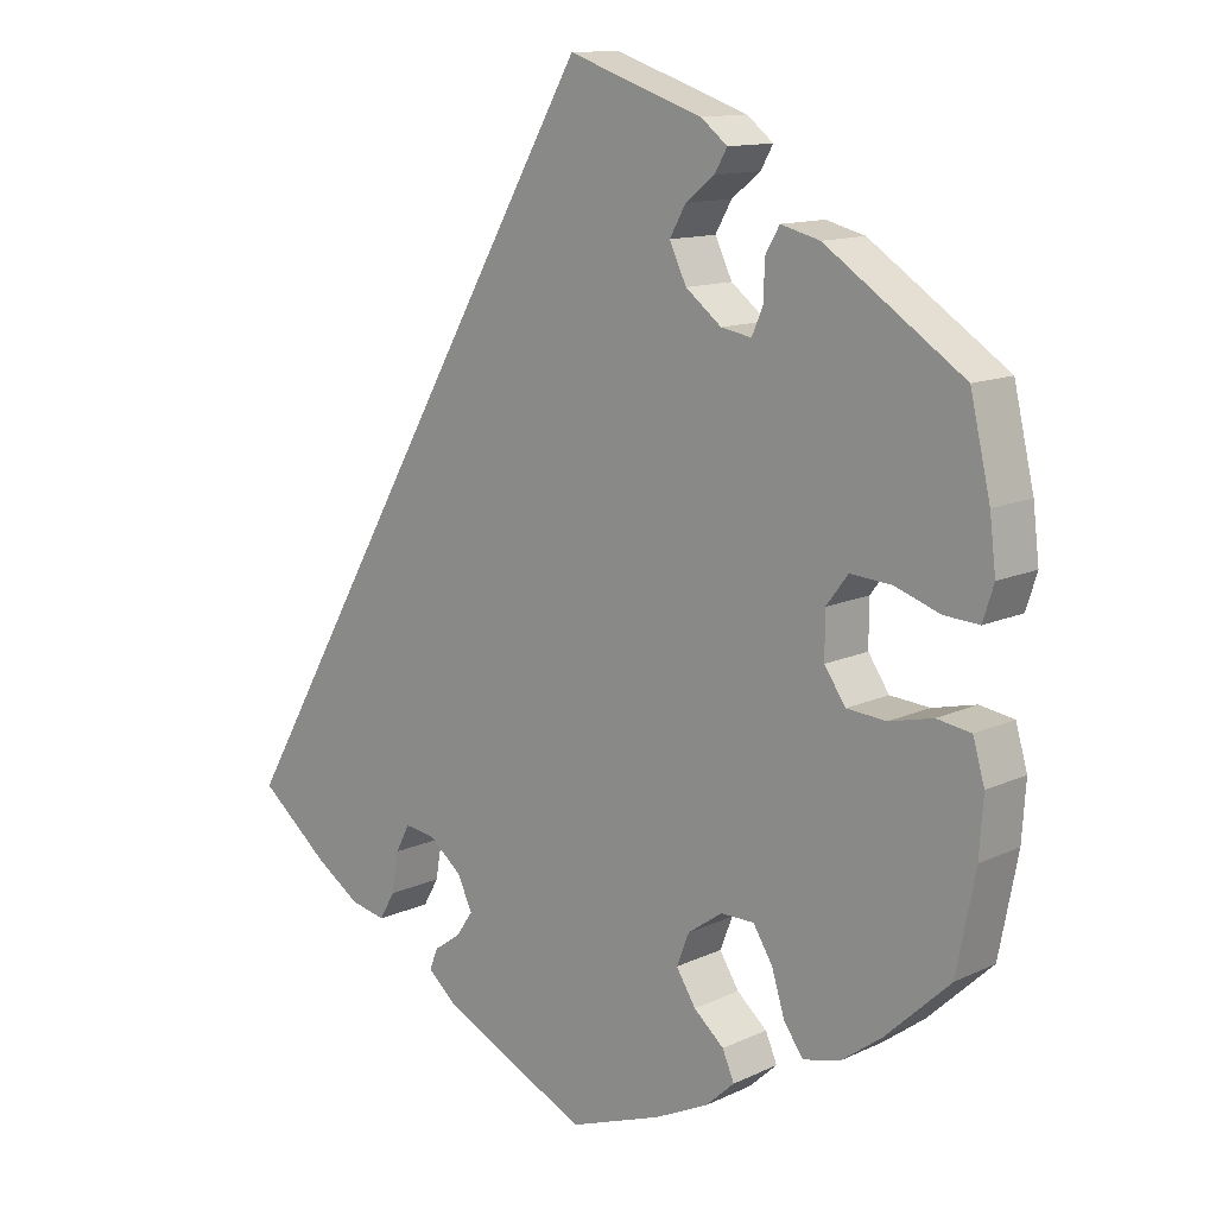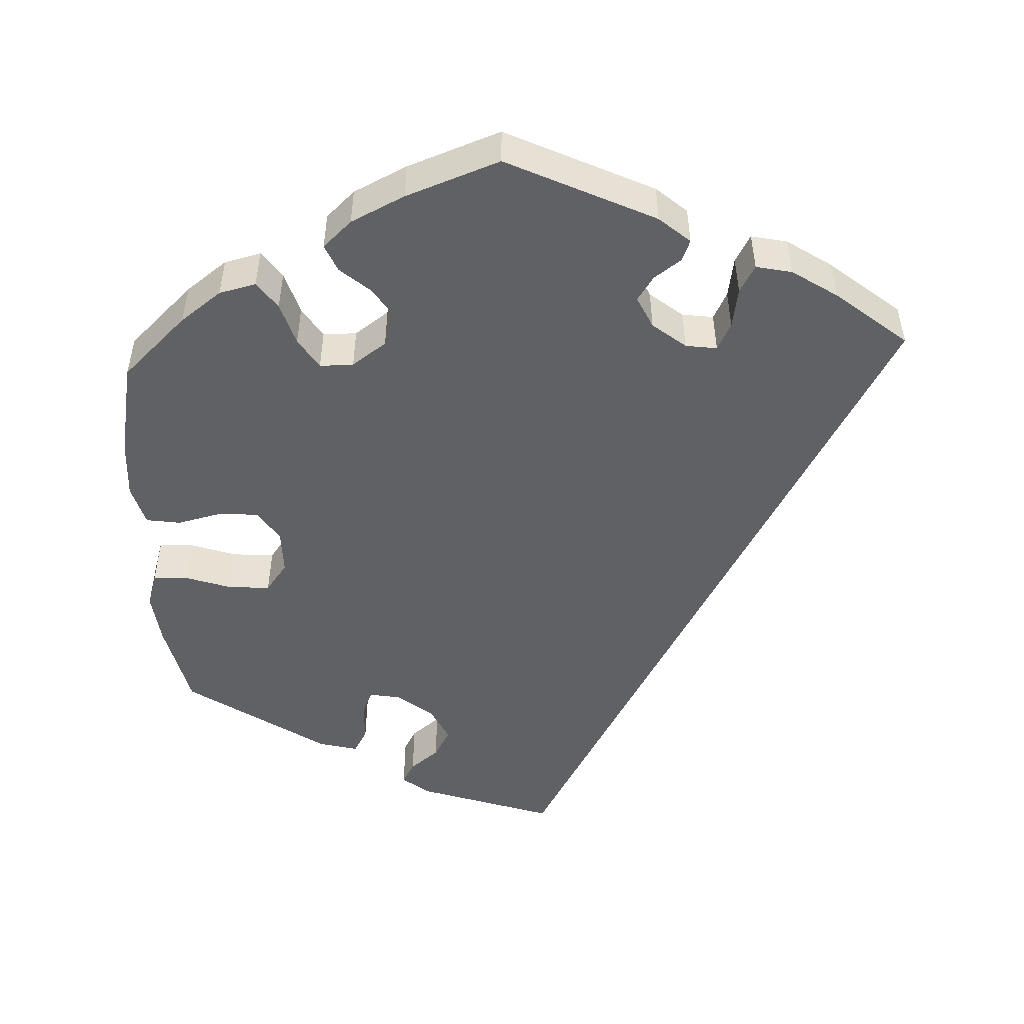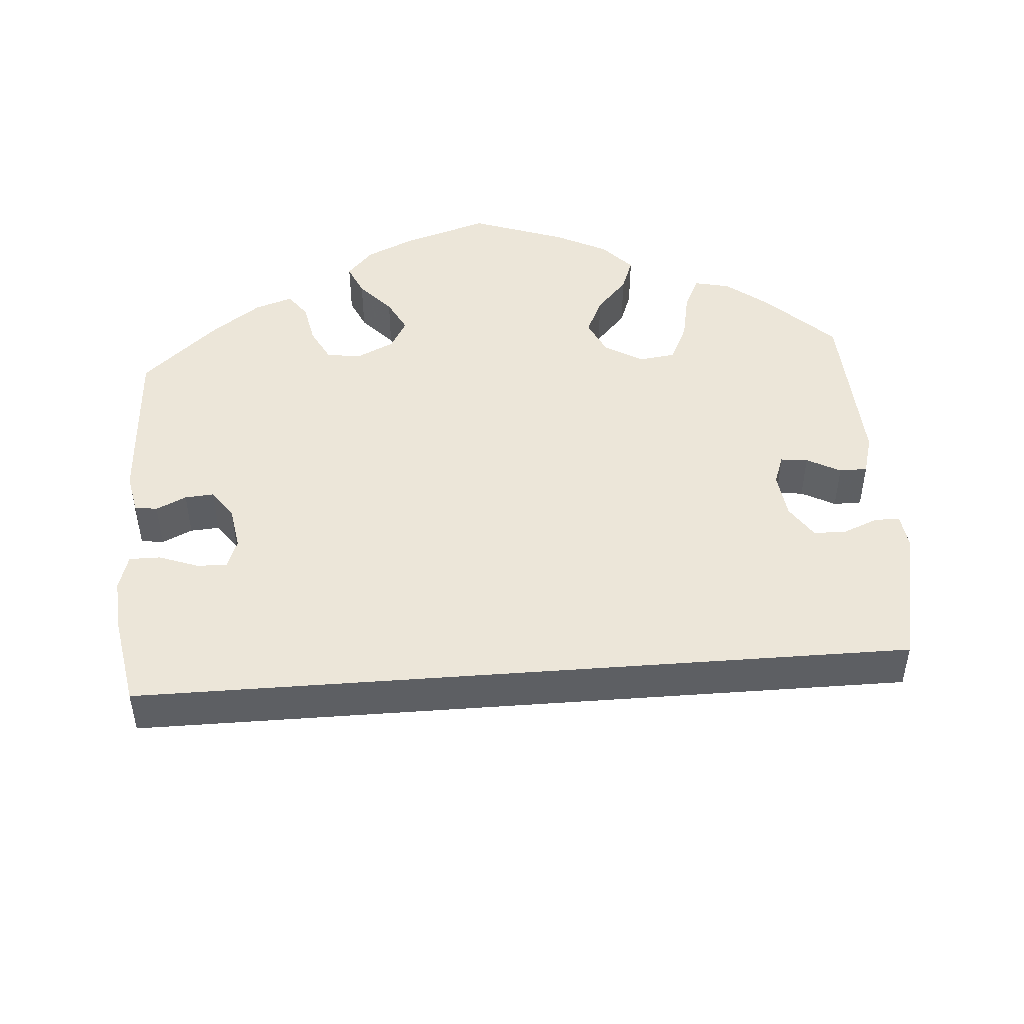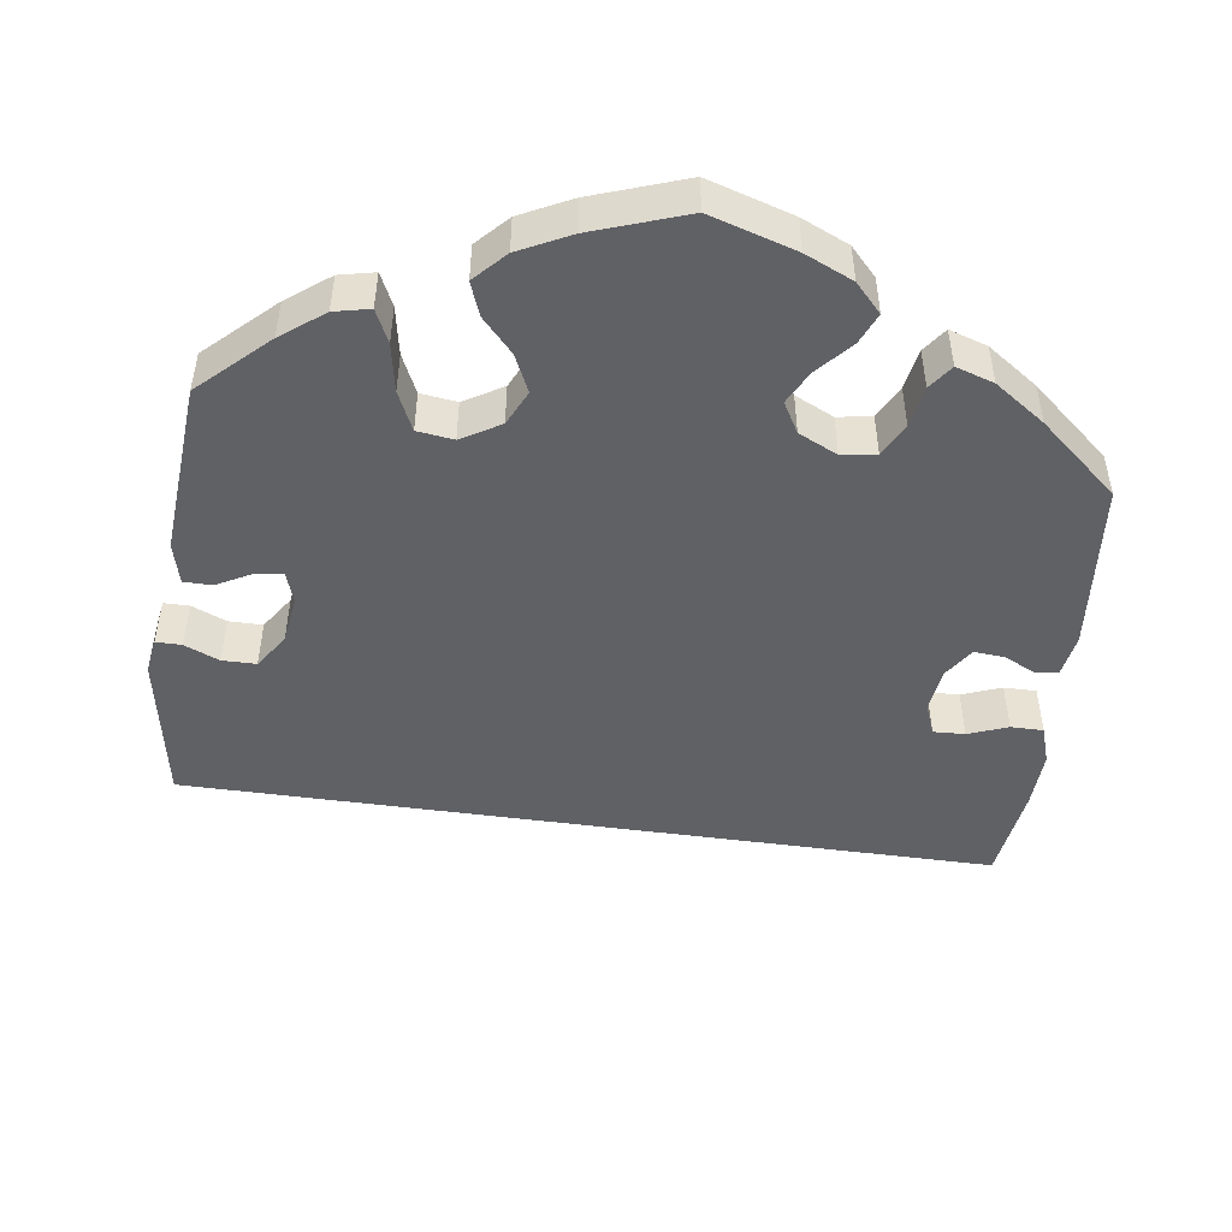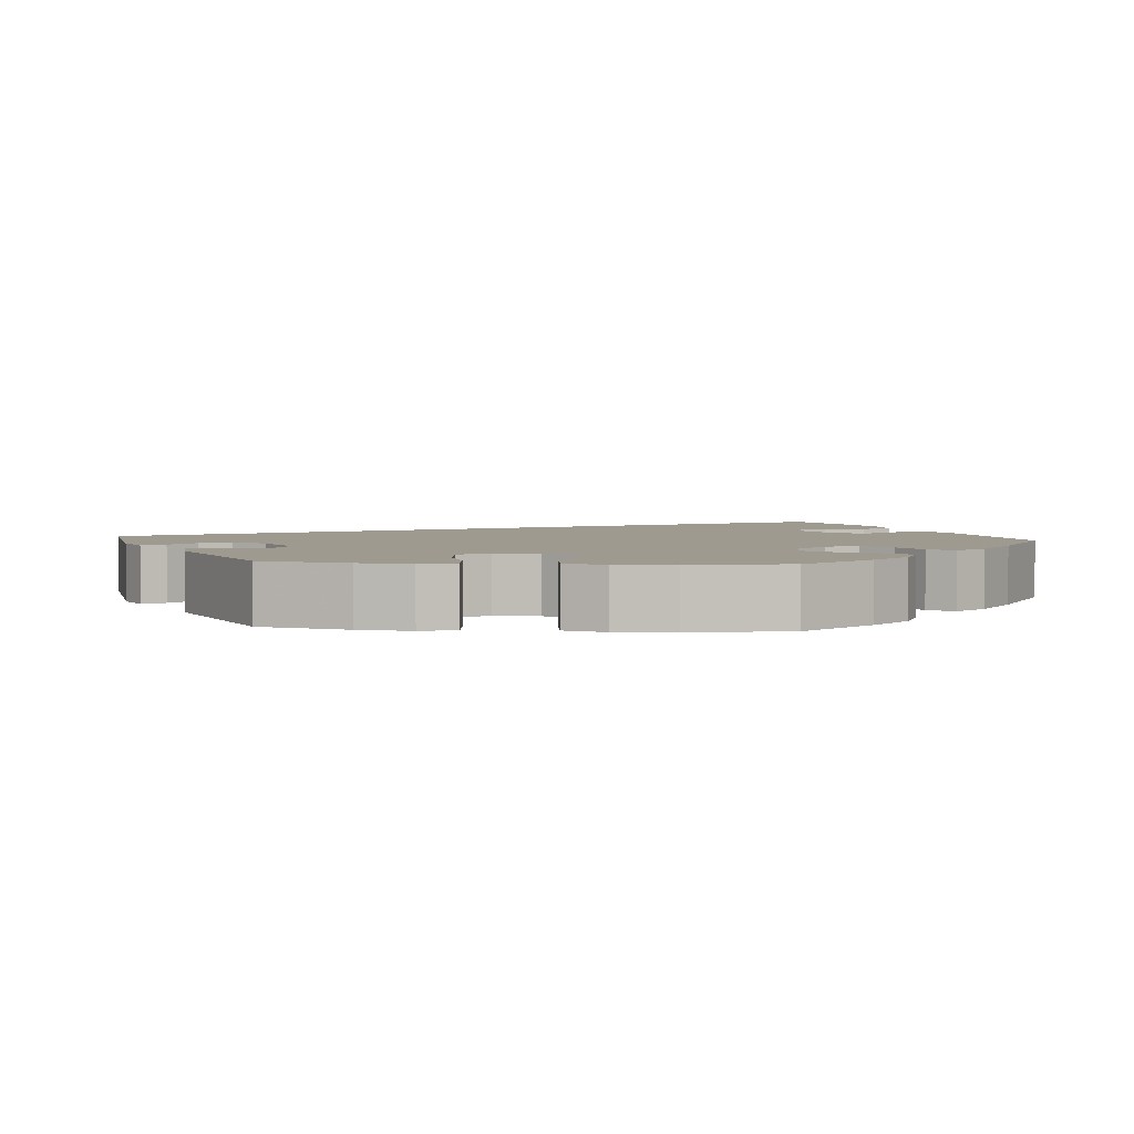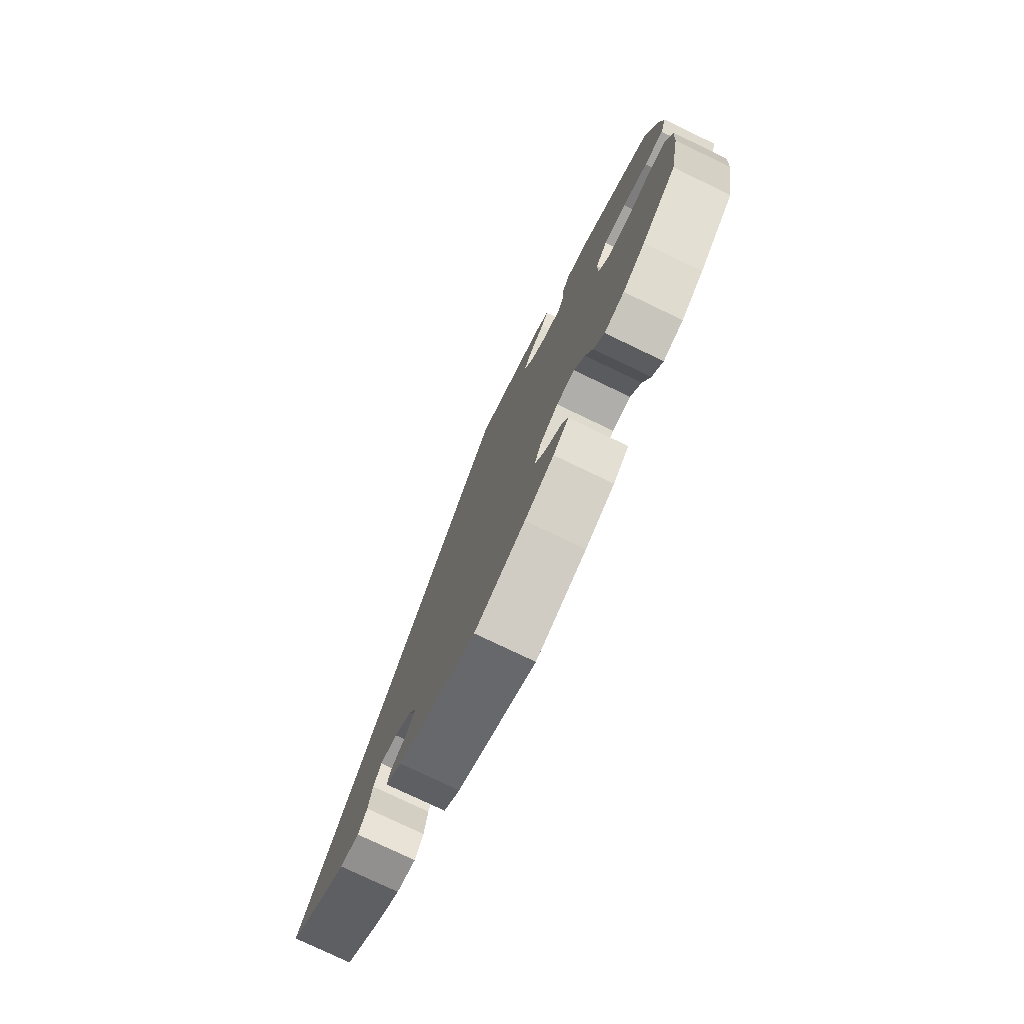
<metadata>
{"format":"obj","ext":"obj","renderer":"f3d","projection":"perspective","resolution":1024,"background":"white","views":[{"elev":12.5,"azim":42.7,"up":"+Z"},{"elev":-50.1,"azim":-177.1,"up":"+Y"},{"elev":48.8,"azim":-64.3,"up":"+Y"},{"elev":-50.1,"azim":112.1,"up":"+Y"},{"elev":3.6,"azim":95.4,"up":"+Y"},{"elev":-77.6,"azim":64.4,"up":"+Z"}]}
</metadata>
<code>
v 0.417 0.07 -0.367
v 0.364 0.07 -0.406
v 0.317 0.07 -0.417
v 0.292 0.07 -0.382
v 0.275 0.07 -0.327
v 0.25 0.07 -0.287
v 0.207 0.07 -0.287
v 0.163 0.07 -0.318
v 0.147 0.07 -0.359
v 0.172 0.07 -0.399
v 0.211 0.07 -0.433
v 0.226 0.07 -0.468
v 0.189 0.07 -0.502
v 0.12 0.07 -0.535
v 0 0.07 -0.578
v -0.188 0.07 -0.487
v -0.227 0.07 -0.453
v -0.216 0.07 -0.426
v -0.181 0.07 -0.401
v -0.16 0.07 -0.37
v -0.179 0.07 -0.329
v -0.221 0.07 -0.295
v -0.261 0.07 -0.289
v -0.279 0.07 -0.324
v -0.288 0.07 -0.376
v -0.308 0.07 -0.411
v -0.354 0.07 -0.401
v -0.411 0.07 -0.363
v -0.501 0.07 -0.289
v -0.001 0.07 0.578
v 0.172 0.07 0.519
v 0.206 0.07 0.492
v 0.19 0.07 0.464
v 0.153 0.07 0.435
v 0.132 0.07 0.398
v 0.154 0.07 0.352
v 0.2 0.07 0.316
v 0.239 0.07 0.309
v 0.253 0.07 0.341
v 0.255 0.07 0.39
v 0.273 0.07 0.421
v 0.323 0.07 0.408
v 0.5 0.07 0.289
v 0.526 0.07 0.176
v 0.534 0.07 0.109
v 0.52 0.07 0.065
v 0.475 0.07 0.068
v 0.417 0.07 0.088
v 0.364 0.07 0.092
v 0.336 0.07 0.055
v 0.336 0.07 -0.002
v 0.363 0.07 -0.042
v 0.414 0.07 -0.046
v 0.47 0.07 -0.033
v 0.514 0.07 -0.04
v 0.529 0.07 -0.092
v 0.524 0.07 -0.165
v 0.5 0.07 -0.289
v 0.417 0 -0.367
v 0.364 0 -0.406
v 0.317 0 -0.417
v 0.292 0 -0.382
v 0.275 0 -0.327
v 0.25 0 -0.287
v 0.207 0 -0.287
v 0.163 0 -0.318
v 0.147 0 -0.359
v 0.172 0 -0.399
v 0.211 0 -0.433
v 0.226 0 -0.468
v 0.189 0 -0.502
v 0.12 0 -0.535
v 0 0 -0.578
v -0.188 0 -0.487
v -0.227 0 -0.453
v -0.216 0 -0.426
v -0.181 0 -0.401
v -0.16 0 -0.37
v -0.179 0 -0.329
v -0.221 0 -0.295
v -0.261 0 -0.289
v -0.279 0 -0.324
v -0.288 0 -0.376
v -0.308 0 -0.411
v -0.354 0 -0.401
v -0.411 0 -0.363
v -0.501 0 -0.289
v -0.001 0 0.578
v 0.172 0 0.519
v 0.206 0 0.492
v 0.19 0 0.464
v 0.153 0 0.435
v 0.132 0 0.398
v 0.154 0 0.352
v 0.2 0 0.316
v 0.239 0 0.309
v 0.253 0 0.341
v 0.255 0 0.39
v 0.273 0 0.421
v 0.323 0 0.408
v 0.5 0 0.289
v 0.526 0 0.176
v 0.534 0 0.109
v 0.52 0 0.065
v 0.475 0 0.068
v 0.417 0 0.088
v 0.364 0 0.092
v 0.336 0 0.055
v 0.336 0 -0.002
v 0.363 0 -0.042
v 0.414 0 -0.046
v 0.47 0 -0.033
v 0.514 0 -0.04
v 0.529 0 -0.092
v 0.524 0 -0.165
v 0.5 0 -0.289
f 53 54 55 56
f 52 53 56 57
f 45 46 47 48
f 45 48 49
f 44 45 49
f 43 44 49
f 42 43 49 50
f 39 40 41 42
f 38 39 42 50
f 31 32 33 34
f 31 34 35
f 30 31 35
f 29 30 35 36
f 24 25 26 27
f 23 24 27 28
f 16 17 18 19
f 16 19 20
f 15 16 20
f 14 15 20 21
f 10 11 12 13
f 9 10 13 14
f 2 3 4 5
f 2 5 6
f 1 2 6
f 52 57 58 1
f 37 38 50 51
f 29 36 37 51
f 23 28 29
f 23 29 51 52
f 9 14 21 22
f 8 9 22
f 7 8 22 23
f 52 1 6
f 52 6 7
f 7 23 52
f 114 113 112 111
f 115 114 111 110
f 106 105 104 103
f 107 106 103
f 107 103 102
f 107 102 101
f 108 107 101 100
f 100 99 98 97
f 108 100 97 96
f 92 91 90 89
f 93 92 89
f 93 89 88
f 94 93 88 87
f 85 84 83 82
f 86 85 82 81
f 77 76 75 74
f 78 77 74
f 78 74 73
f 79 78 73 72
f 71 70 69 68
f 72 71 68 67
f 63 62 61 60
f 64 63 60
f 64 60 59
f 59 116 115 110
f 109 108 96 95
f 109 95 94 87
f 87 86 81
f 110 109 87 81
f 80 79 72 67
f 80 67 66
f 81 80 66 65
f 64 59 110
f 65 64 110
f 110 81 65
f 1 59 60 2
f 2 60 61 3
f 3 61 62 4
f 4 62 63 5
f 5 63 64 6
f 6 64 65 7
f 7 65 66 8
f 8 66 67 9
f 9 67 68 10
f 10 68 69 11
f 11 69 70 12
f 12 70 71 13
f 13 71 72 14
f 14 72 73 15
f 15 73 74 16
f 16 74 75 17
f 17 75 76 18
f 18 76 77 19
f 19 77 78 20
f 20 78 79 21
f 21 79 80 22
f 22 80 81 23
f 23 81 82 24
f 24 82 83 25
f 25 83 84 26
f 26 84 85 27
f 27 85 86 28
f 28 86 87 29
f 29 87 88 30
f 30 88 89 31
f 31 89 90 32
f 32 90 91 33
f 33 91 92 34
f 34 92 93 35
f 35 93 94 36
f 36 94 95 37
f 37 95 96 38
f 38 96 97 39
f 39 97 98 40
f 40 98 99 41
f 41 99 100 42
f 42 100 101 43
f 43 101 102 44
f 44 102 103 45
f 45 103 104 46
f 46 104 105 47
f 47 105 106 48
f 48 106 107 49
f 49 107 108 50
f 50 108 109 51
f 51 109 110 52
f 52 110 111 53
f 53 111 112 54
f 54 112 113 55
f 55 113 114 56
f 56 114 115 57
f 57 115 116 58
f 58 116 59 1

</code>
